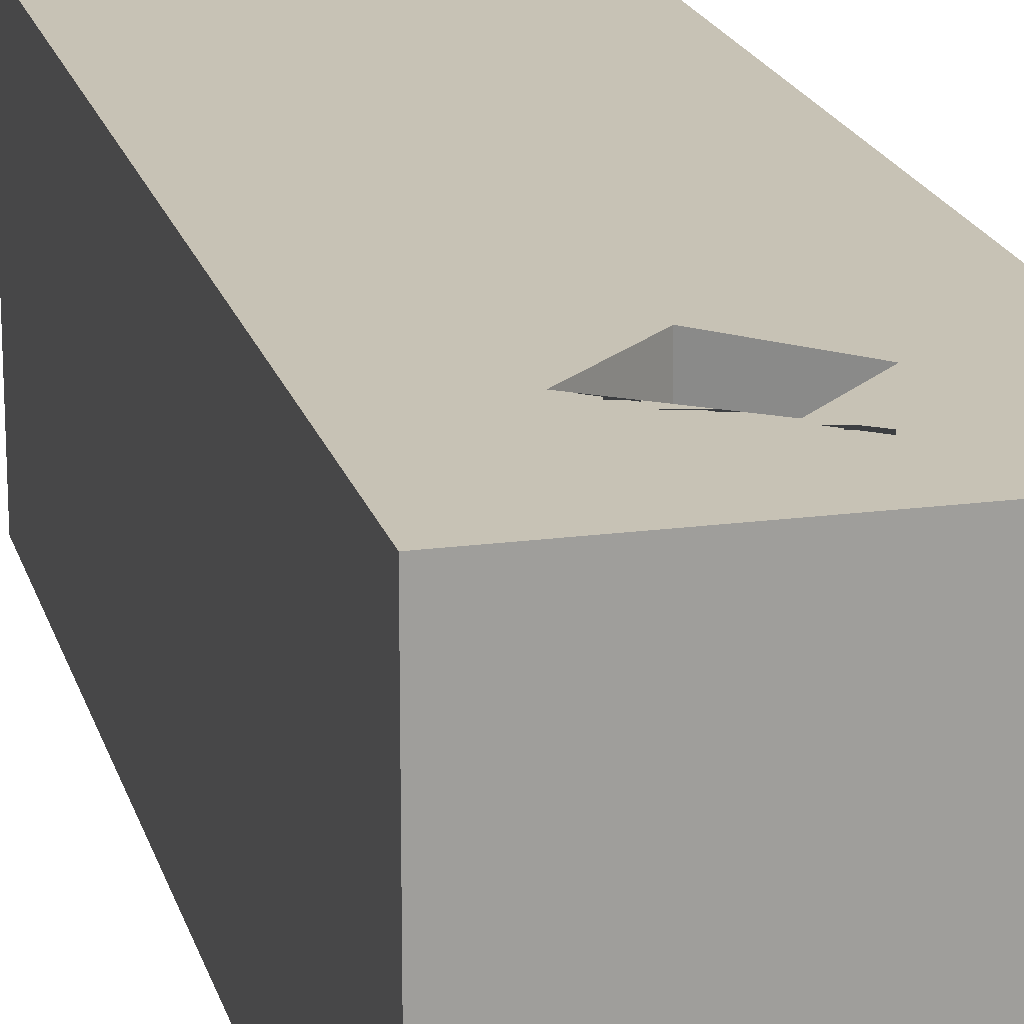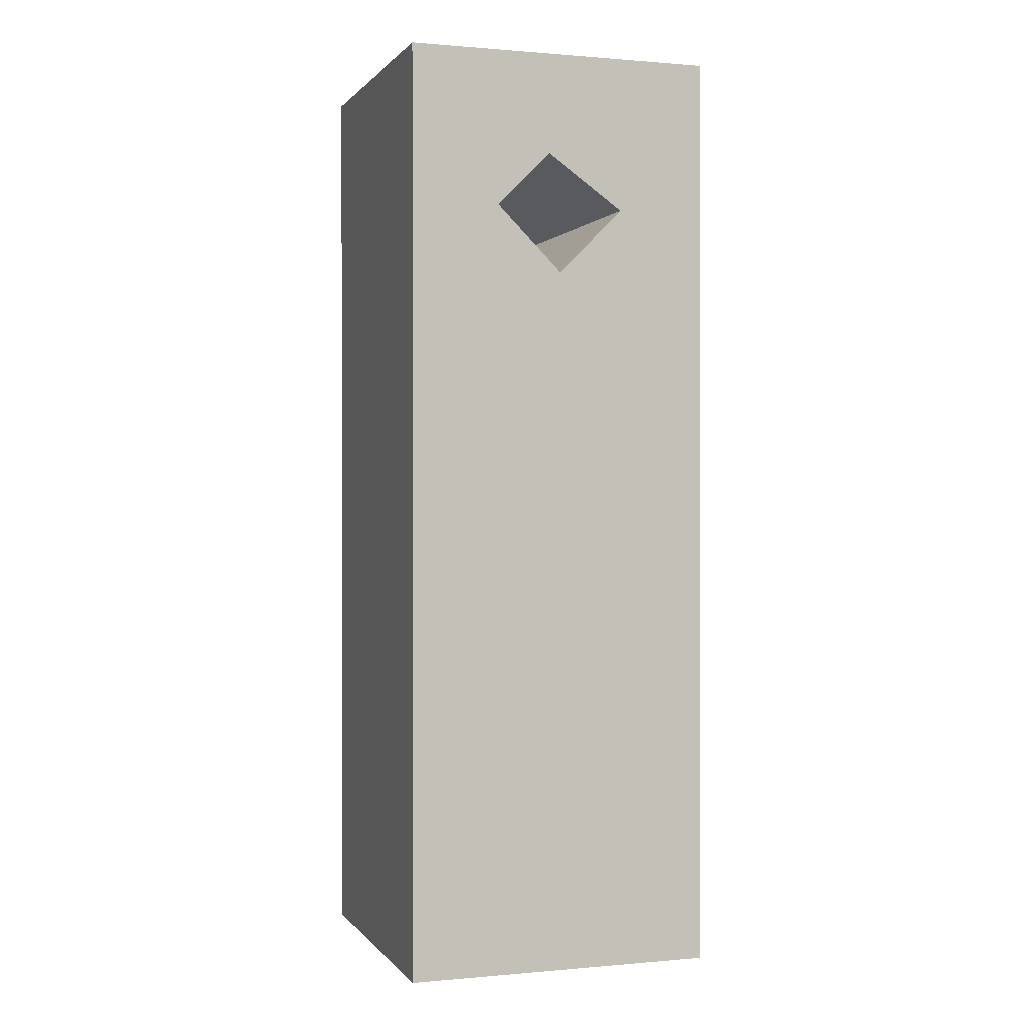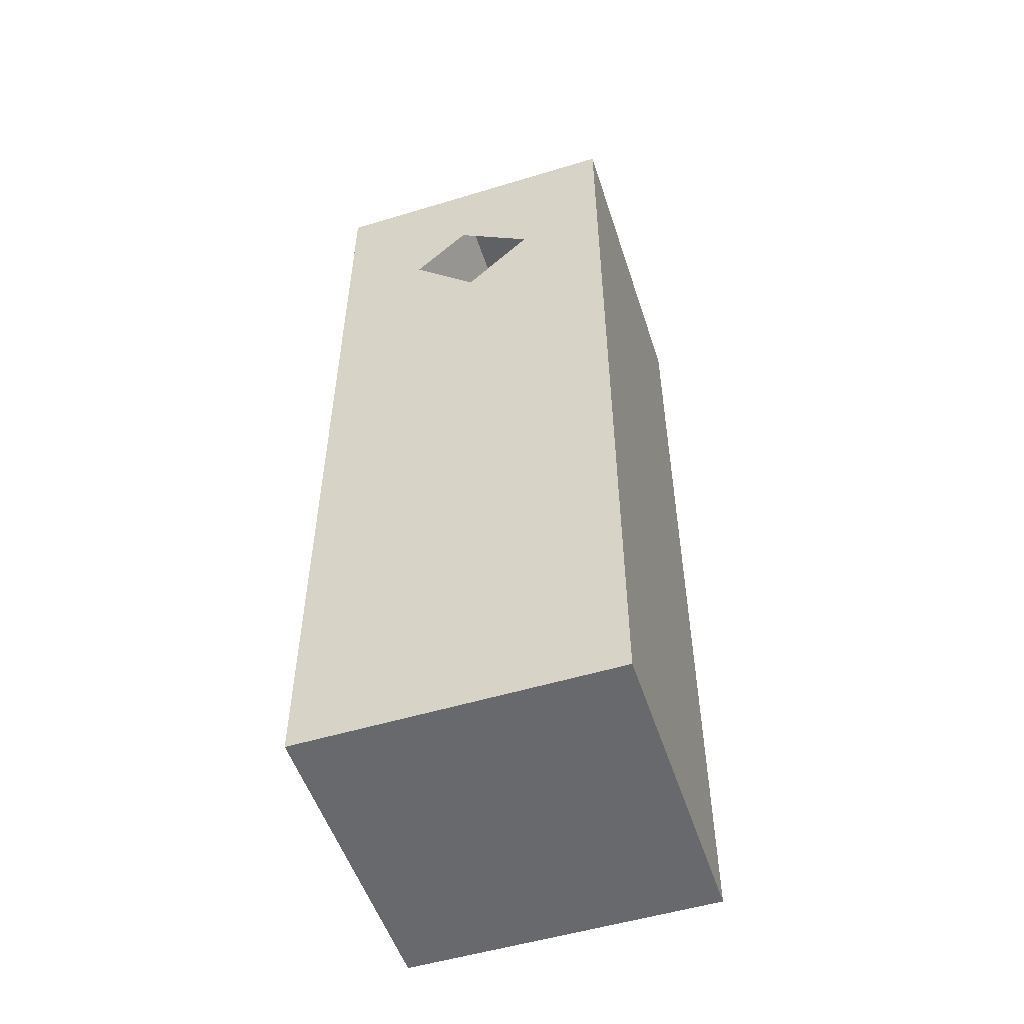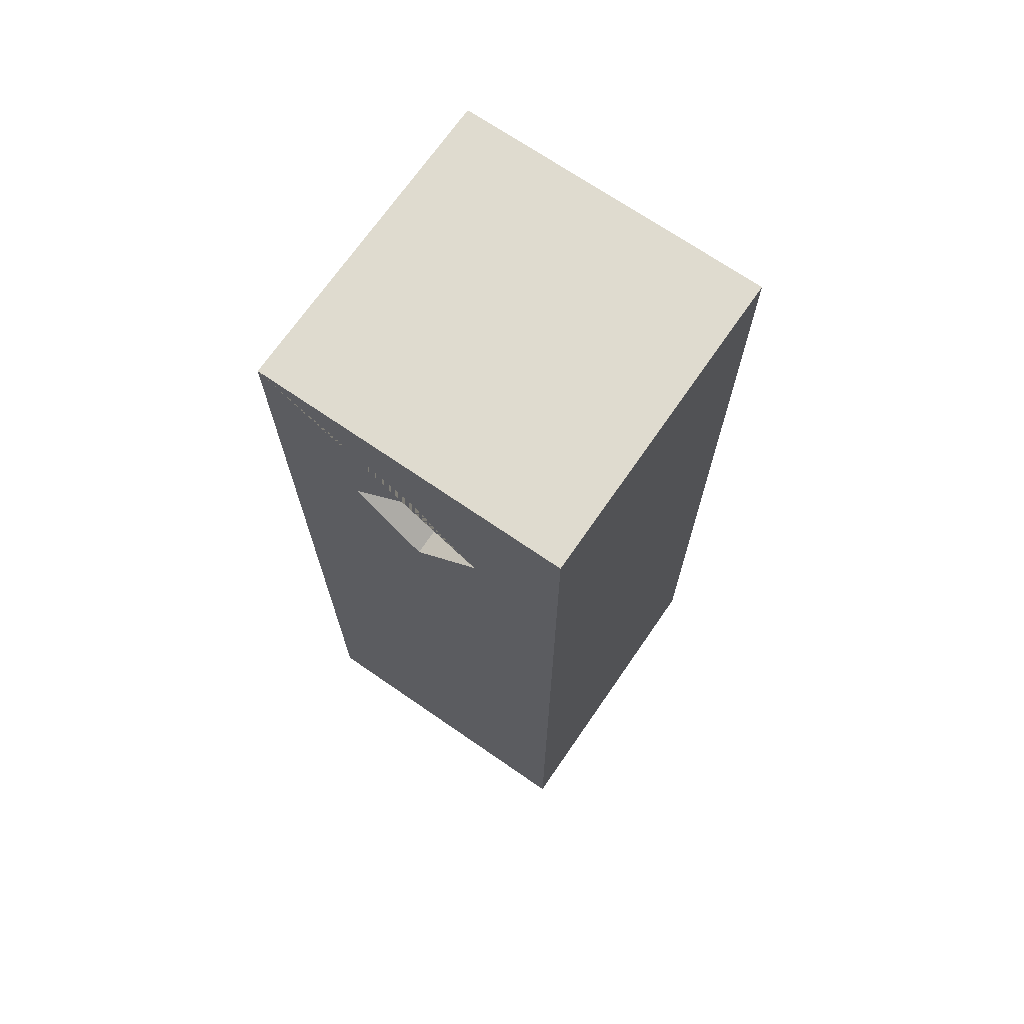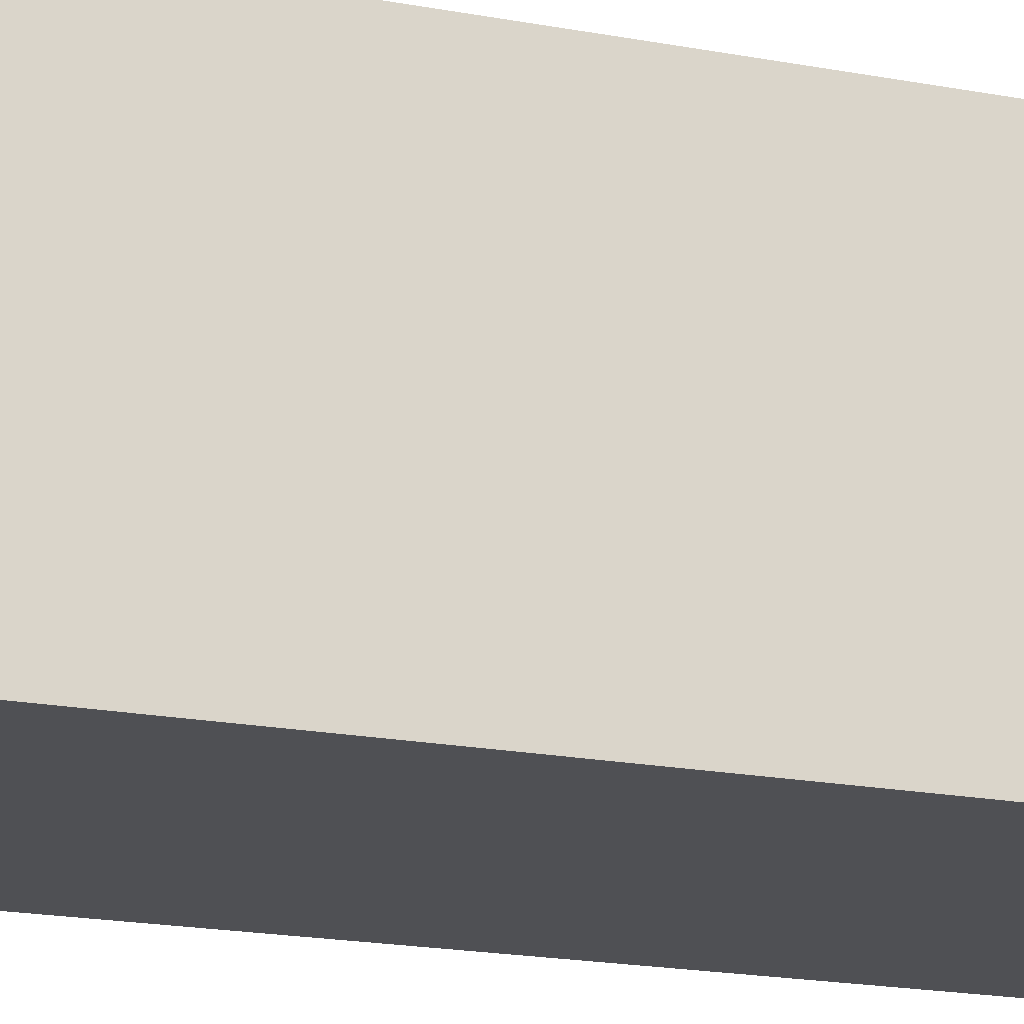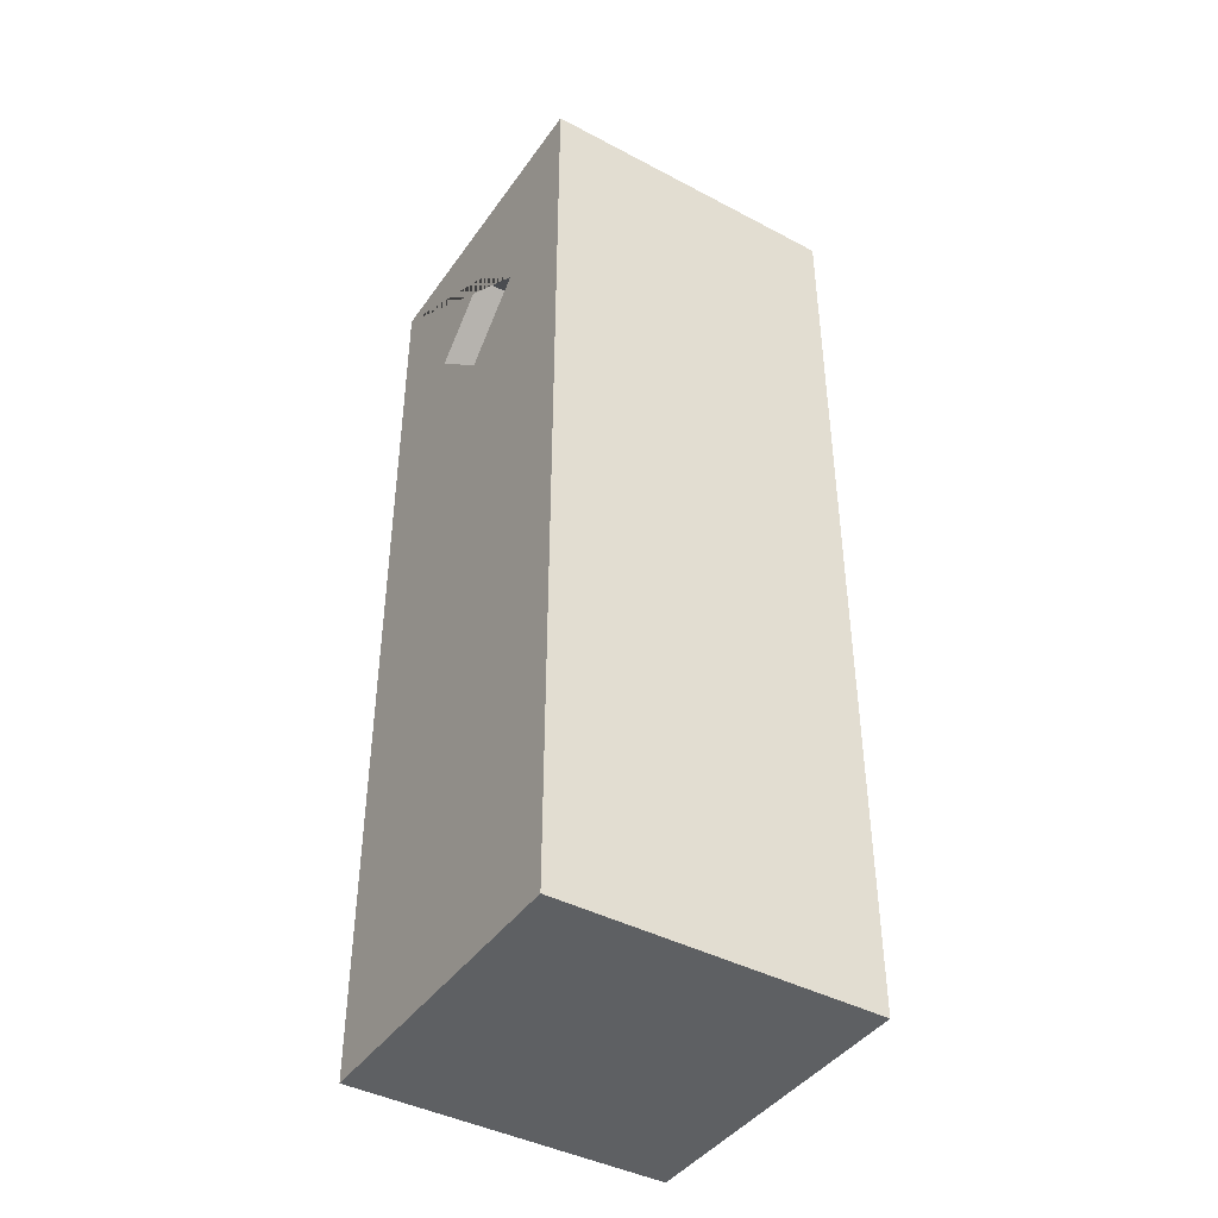
<metadata>
{"format":"obj","ext":"obj","renderer":"f3d","projection":"perspective","resolution":1024,"background":"white","views":[{"elev":19.0,"azim":165.8,"up":"+Z"},{"elev":0.5,"azim":-18.4,"up":"+Y"},{"elev":-52.8,"azim":18.0,"up":"+Y"},{"elev":70.3,"azim":-145.4,"up":"+Y"},{"elev":-19.2,"azim":70.3,"up":"+Z"},{"elev":-42.3,"azim":57.7,"up":"+Y"}]}
</metadata>
<code>
o Emitter_Cube
v -0.5 1.5 0.5
v -0.5 -1.5 0.5
v -0.5 1.5 -0.5
v -0.5 -1.5 -0.5
v 0.5 1.5 0.5
v 0.5 -1.5 0.5
v 0.5 1.5 -0.5
v 0.5 -1.5 -0.5
v -0 0.7879 -0.5
v 0 0.7879 0.5
v -0.2121 1 -0.5
v -0.2121 1 0.5
v -0 1.212 -0.5
v 0 1.212 0.5
v 0.2121 1 -0.5
v 0.2121 1 0.5
f 1 5 7 3
f 4 3 11 9 15 7 8
f 8 7 5 6
f 6 2 4 8
f 2 1 3 4
f 6 5 16 10 12 1 2
f 10 9 11 12
f 1 12 14 16 5
f 15 16 14 13
f 7 15 13 11 3
f 16 15 9 10
f 12 11 13 14

</code>
